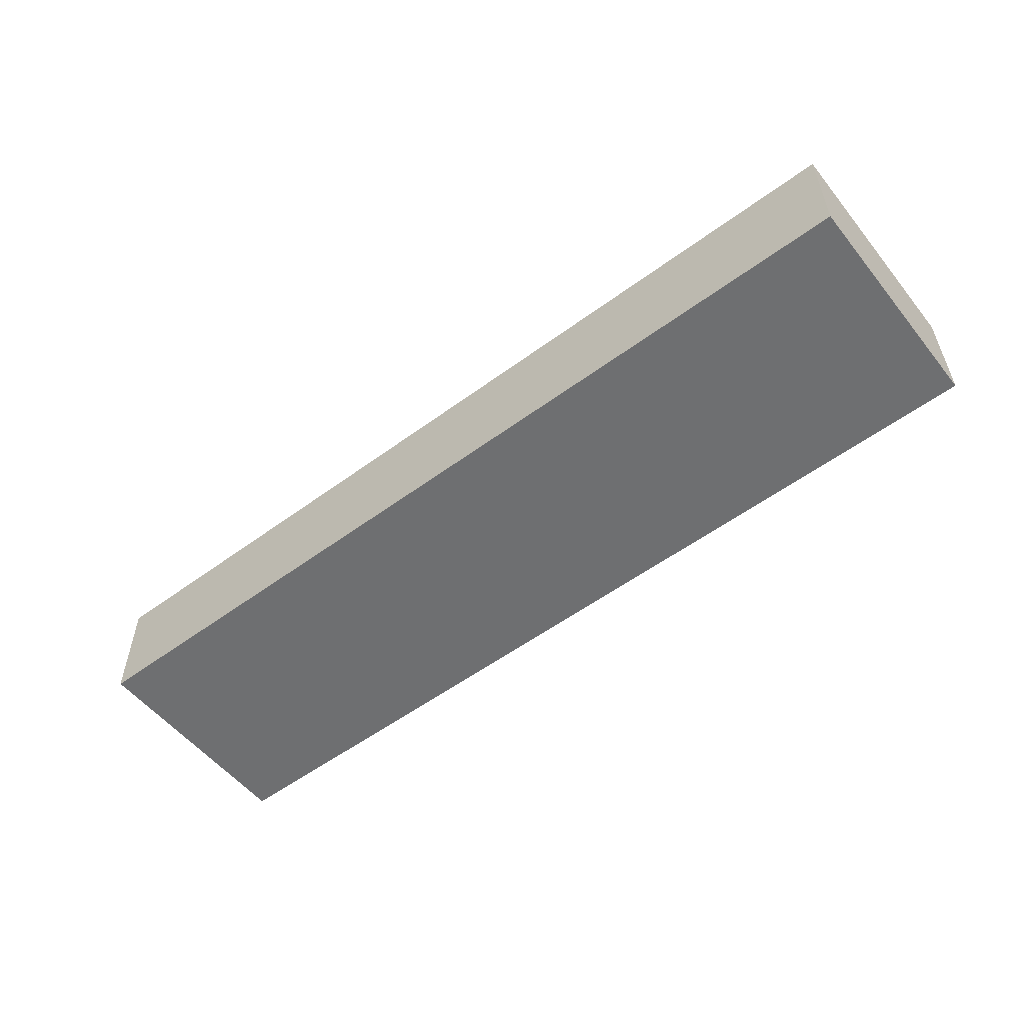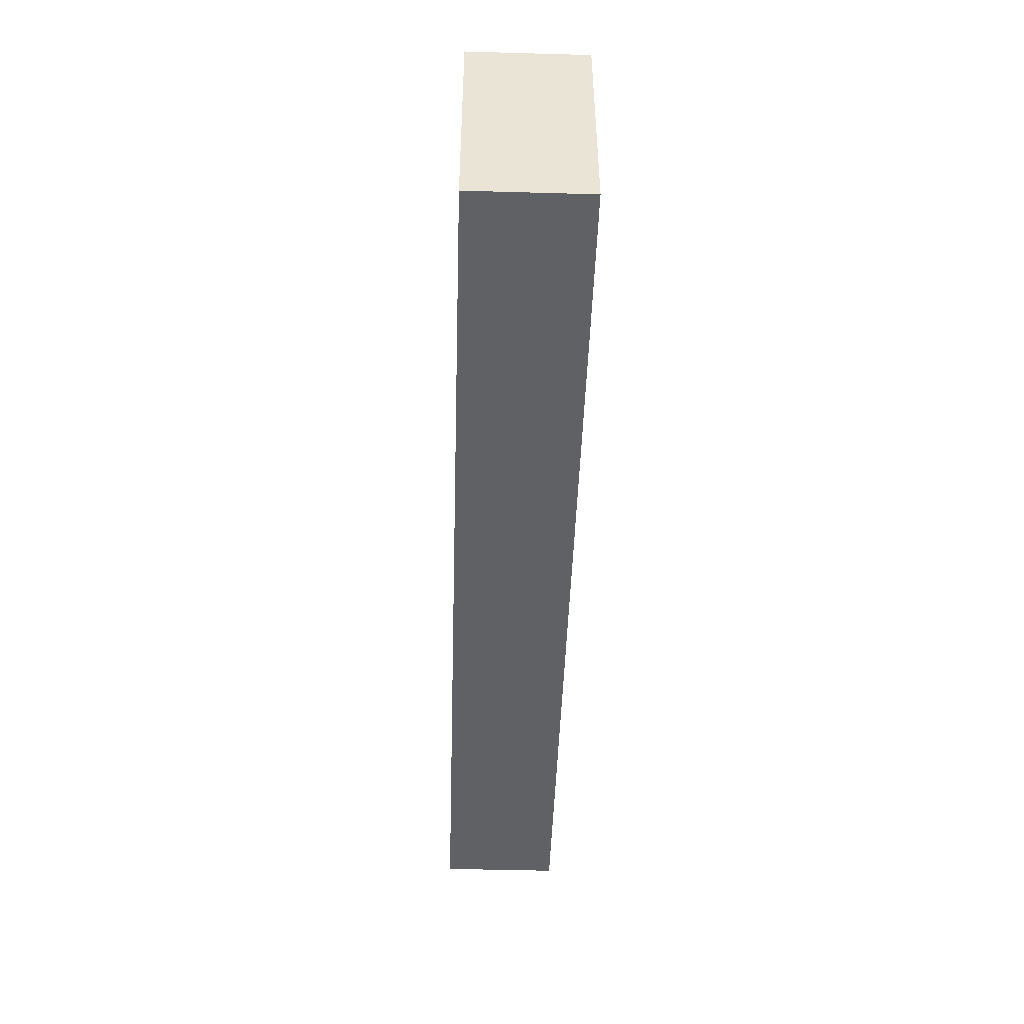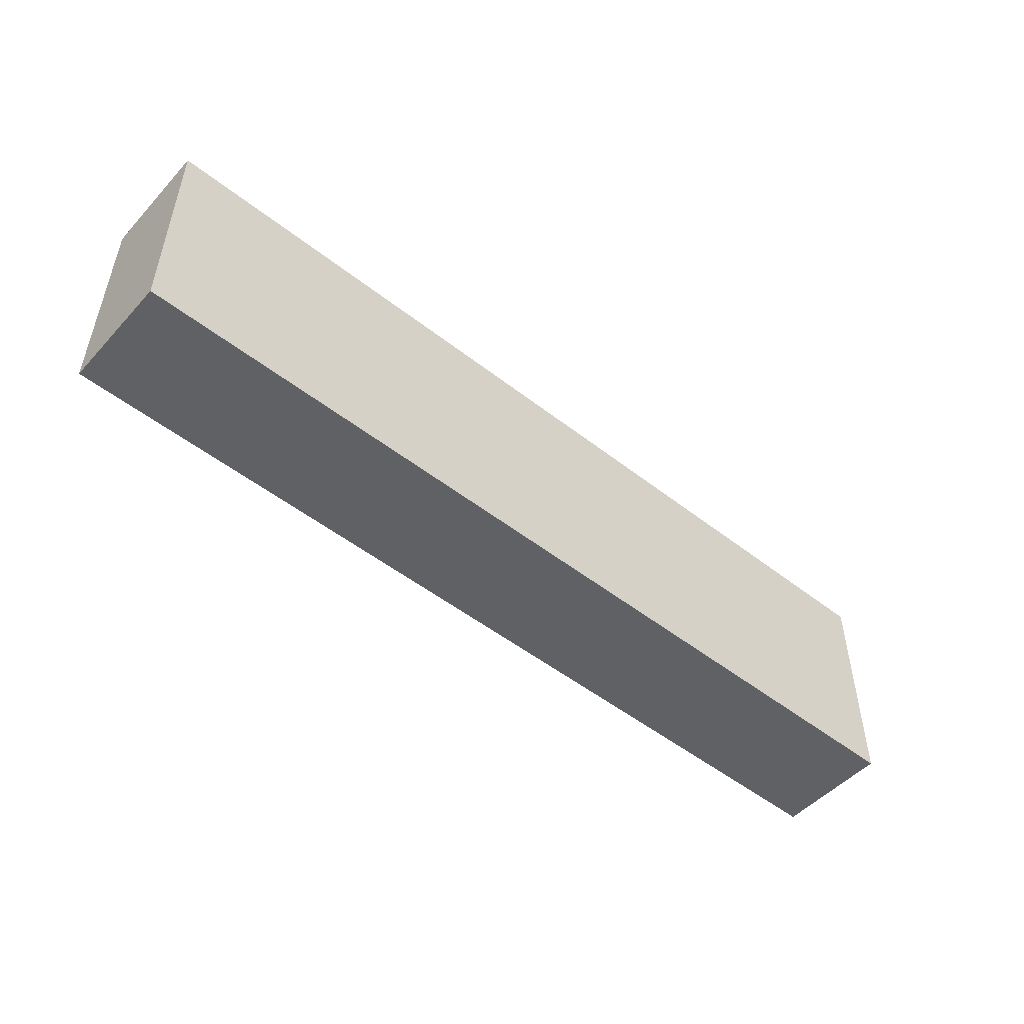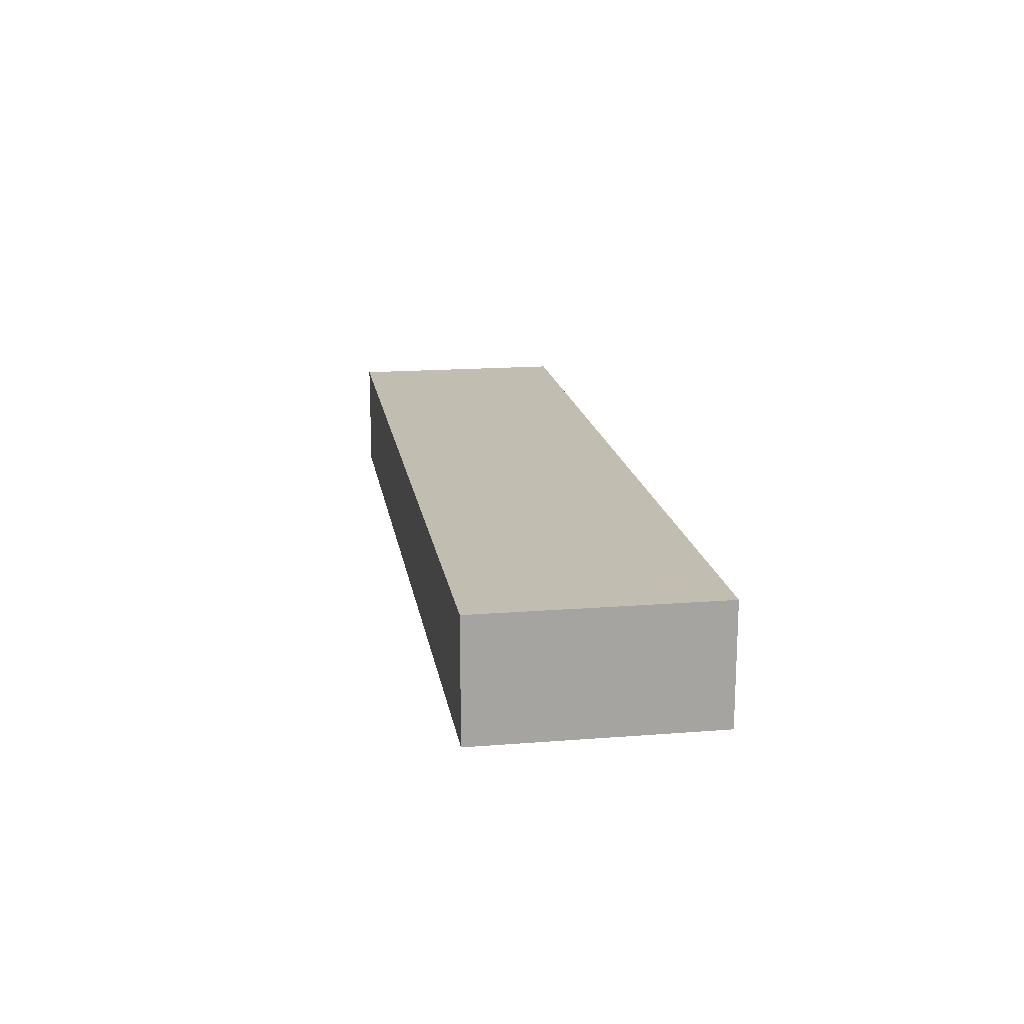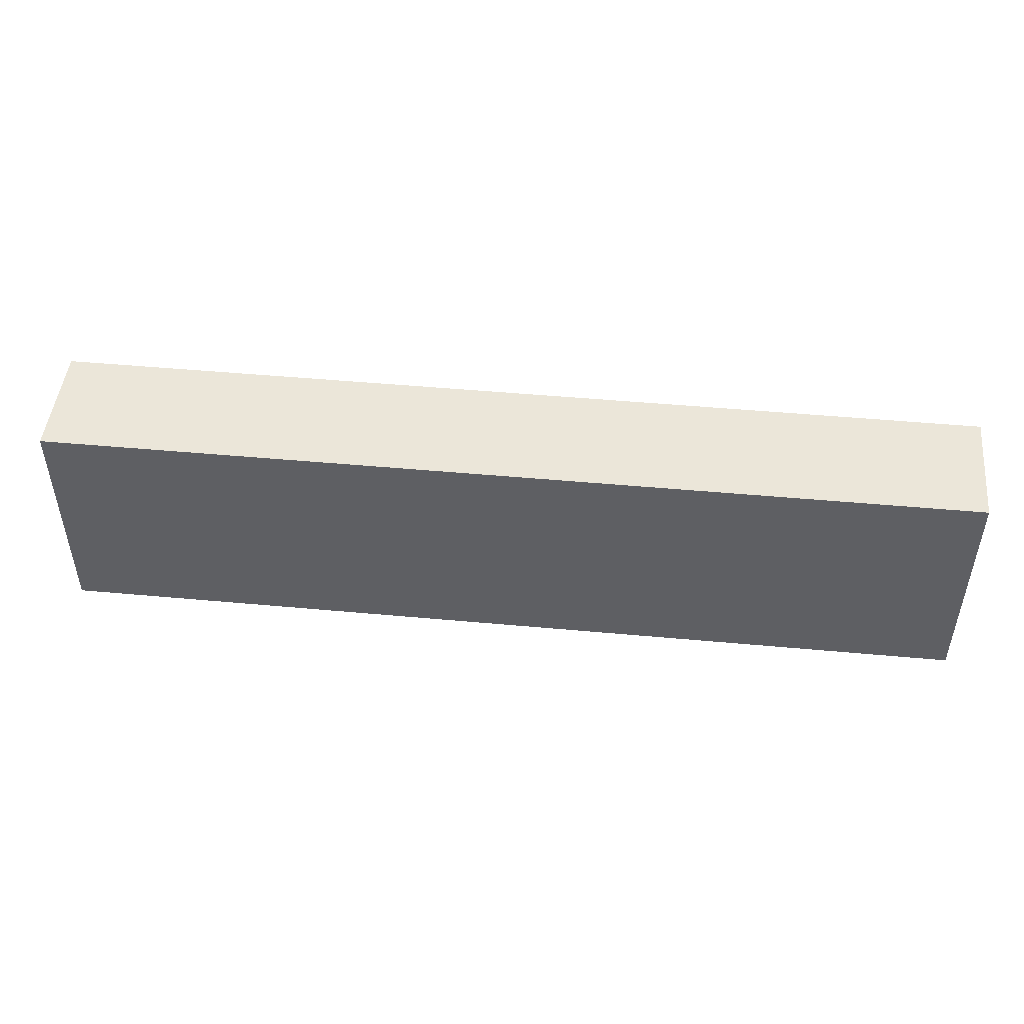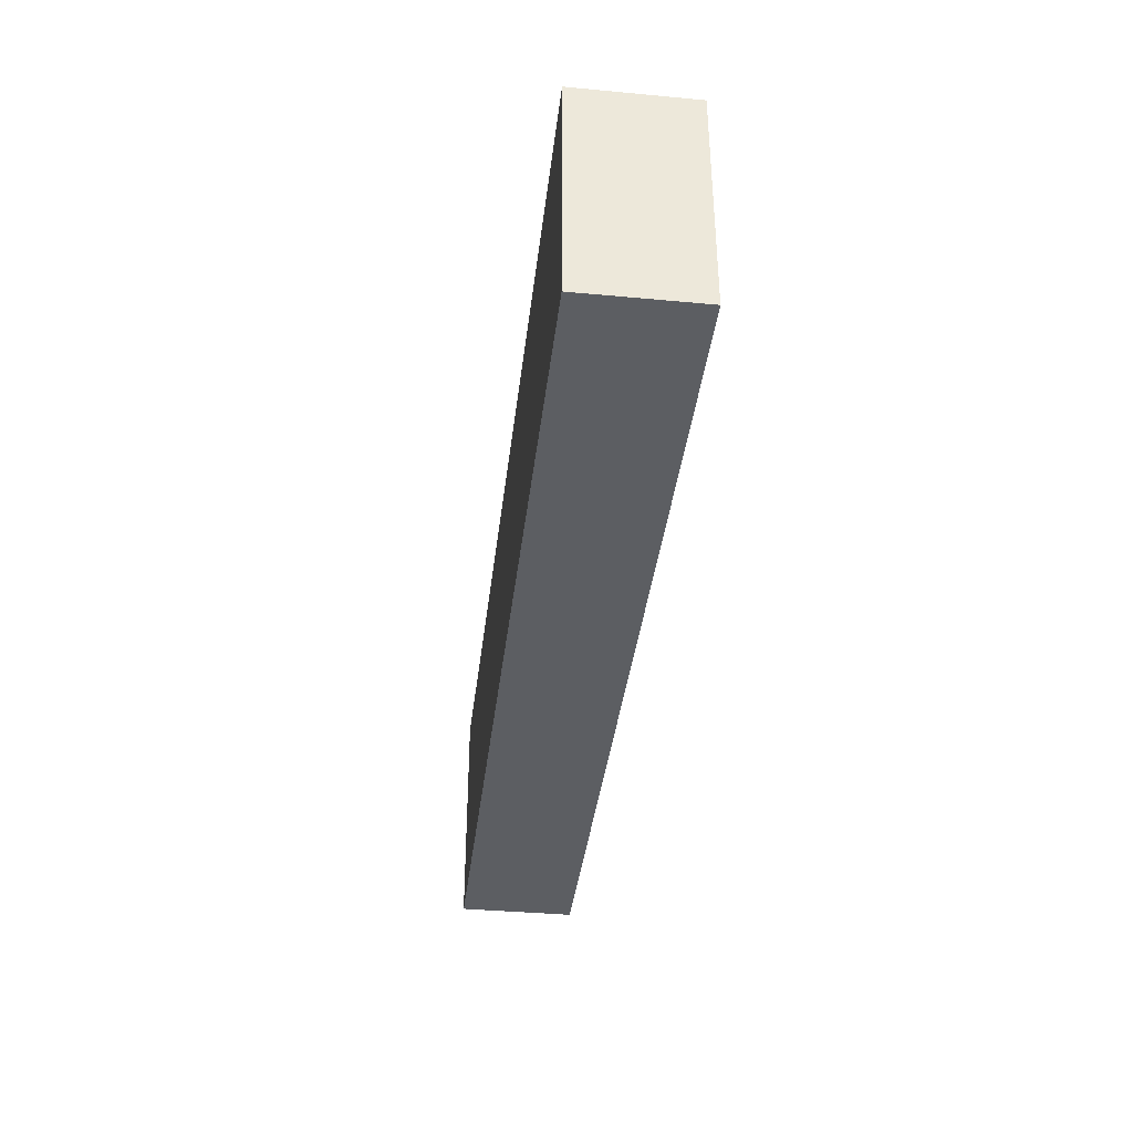
<metadata>
{"format":"obj","ext":"obj","renderer":"f3d","projection":"perspective","resolution":1024,"background":"white","views":[{"elev":-54.5,"azim":-142.0,"up":"+Z"},{"elev":-47.2,"azim":-91.8,"up":"+Y"},{"elev":-50.2,"azim":139.3,"up":"+Y"},{"elev":16.9,"azim":-99.0,"up":"+Z"},{"elev":48.0,"azim":5.9,"up":"+Y"},{"elev":-38.2,"azim":83.3,"up":"+Y"}]}
</metadata>
<code>
v  256 0 16
v  256 64 16
v  0 64 16
v  0 0 16
v  0 0 -16
v  256 0 -16
v  256 64 -16
v  0 64 -16
g wall_concrete_4
f 1 2 3 4
f 5 6 1 4
f 6 7 2 1
f 7 8 3 2
f 8 5 4 3
f 8 7 6 5

</code>
